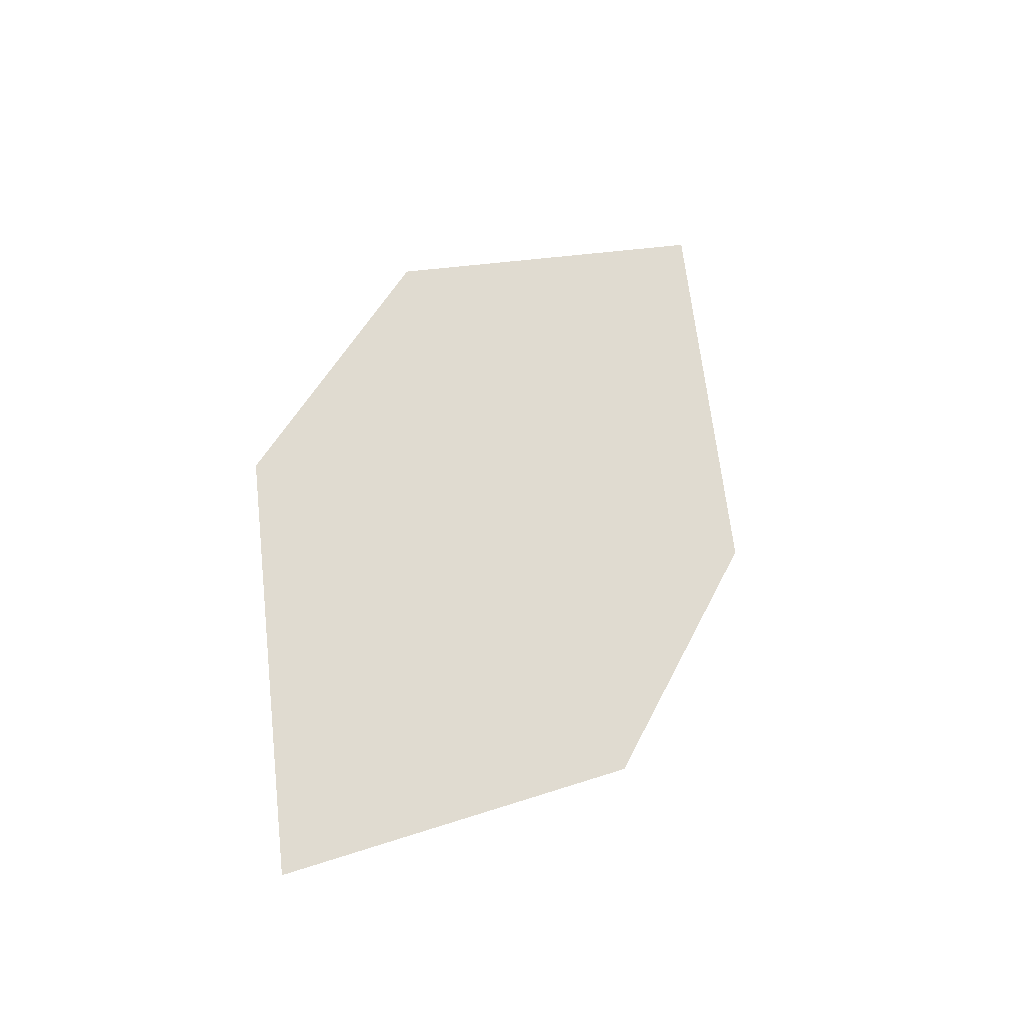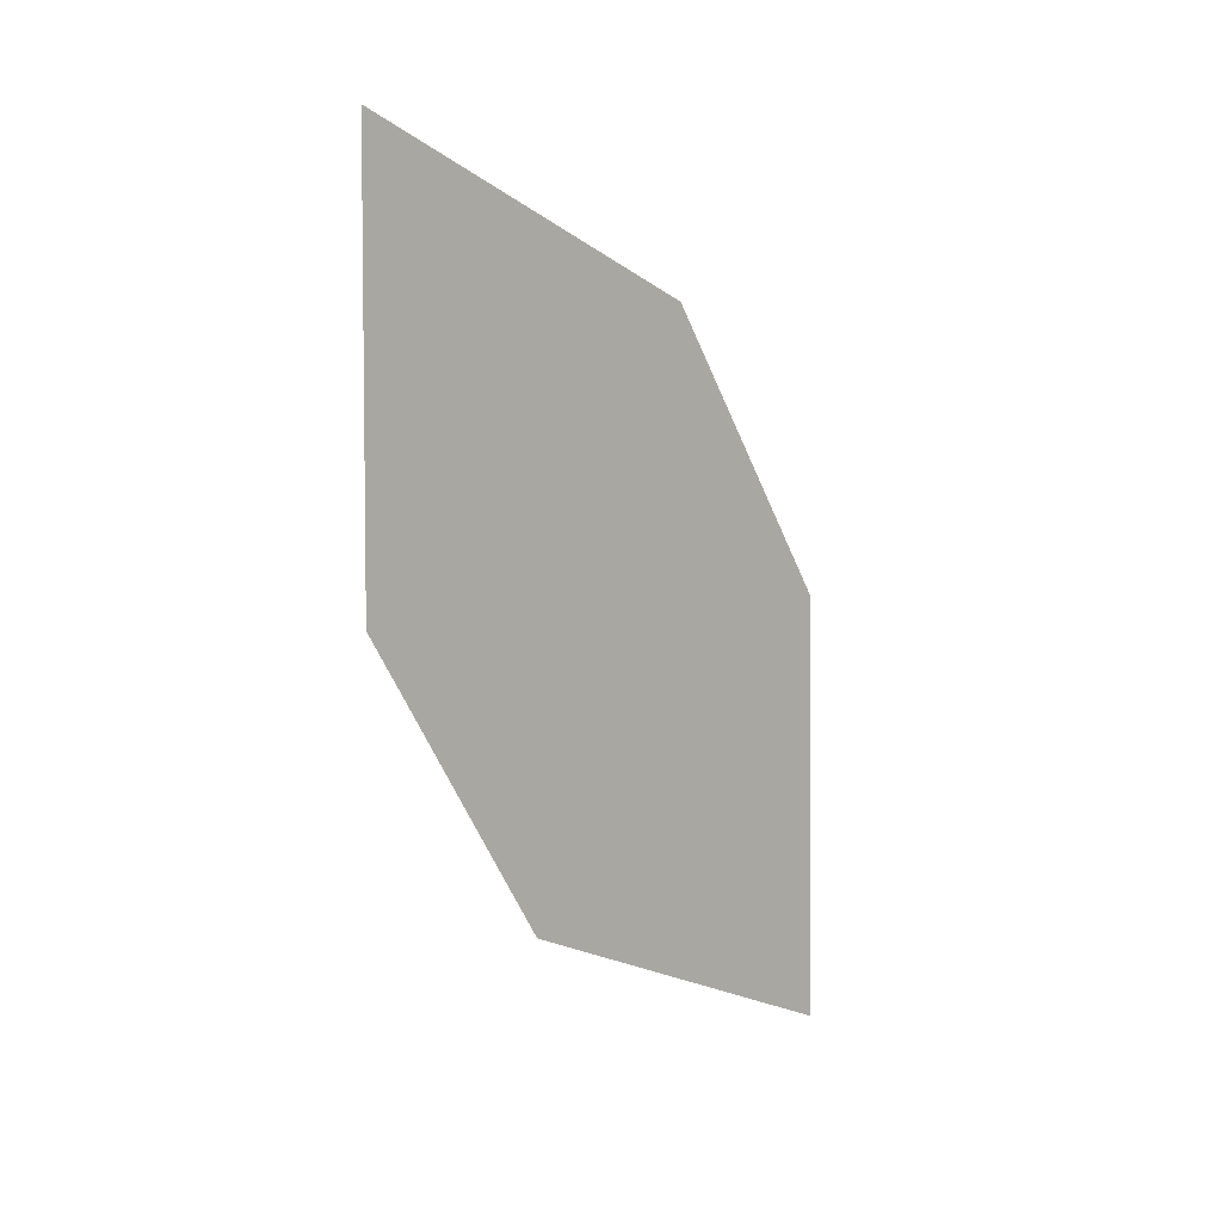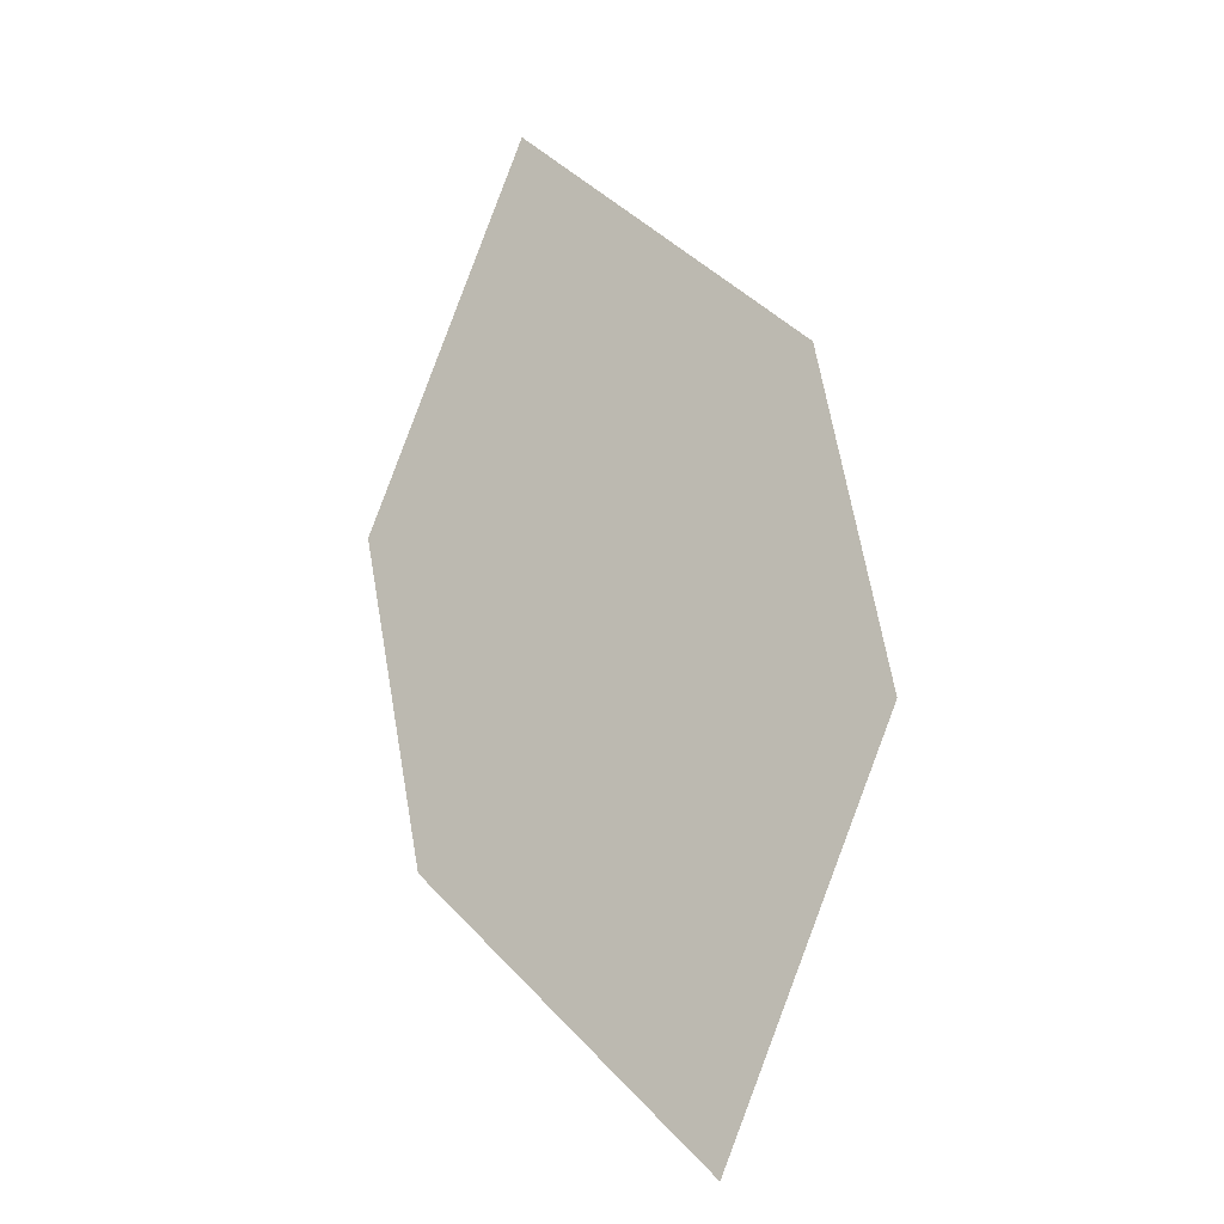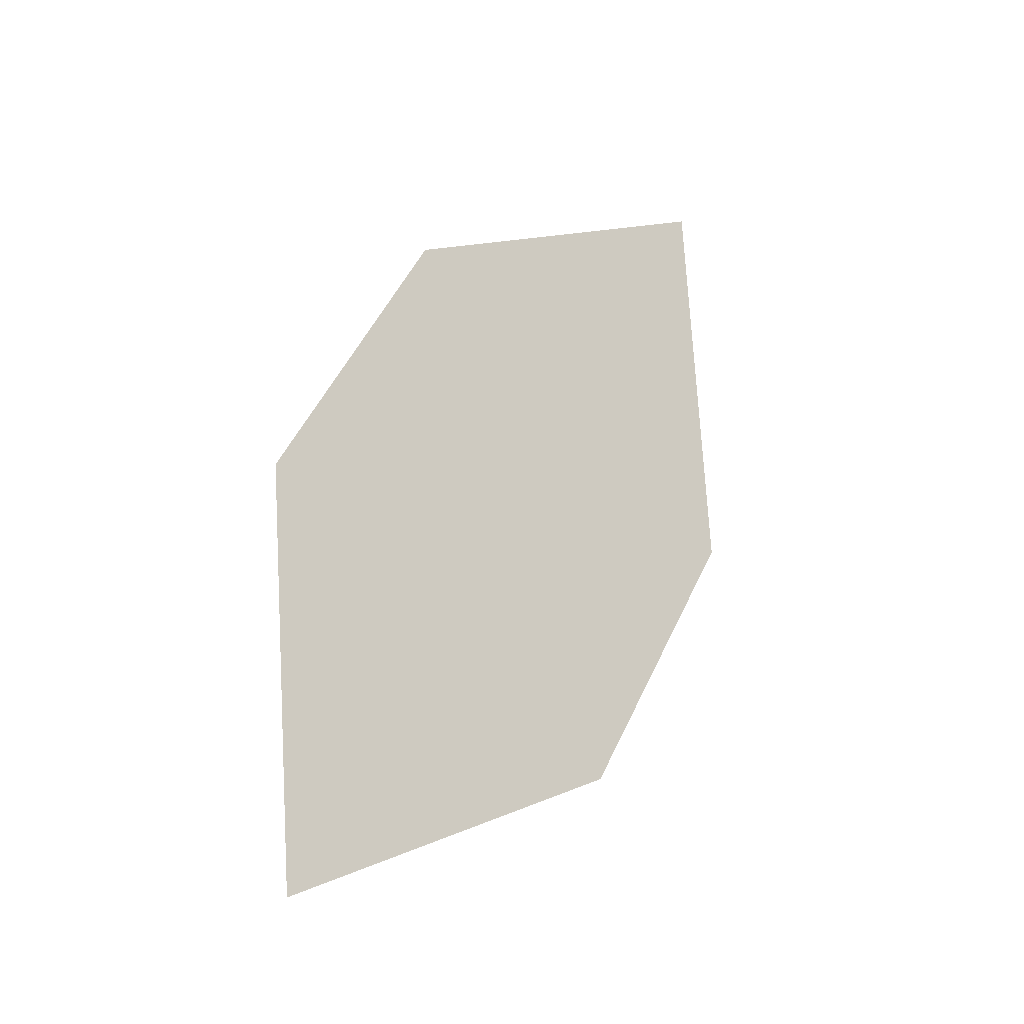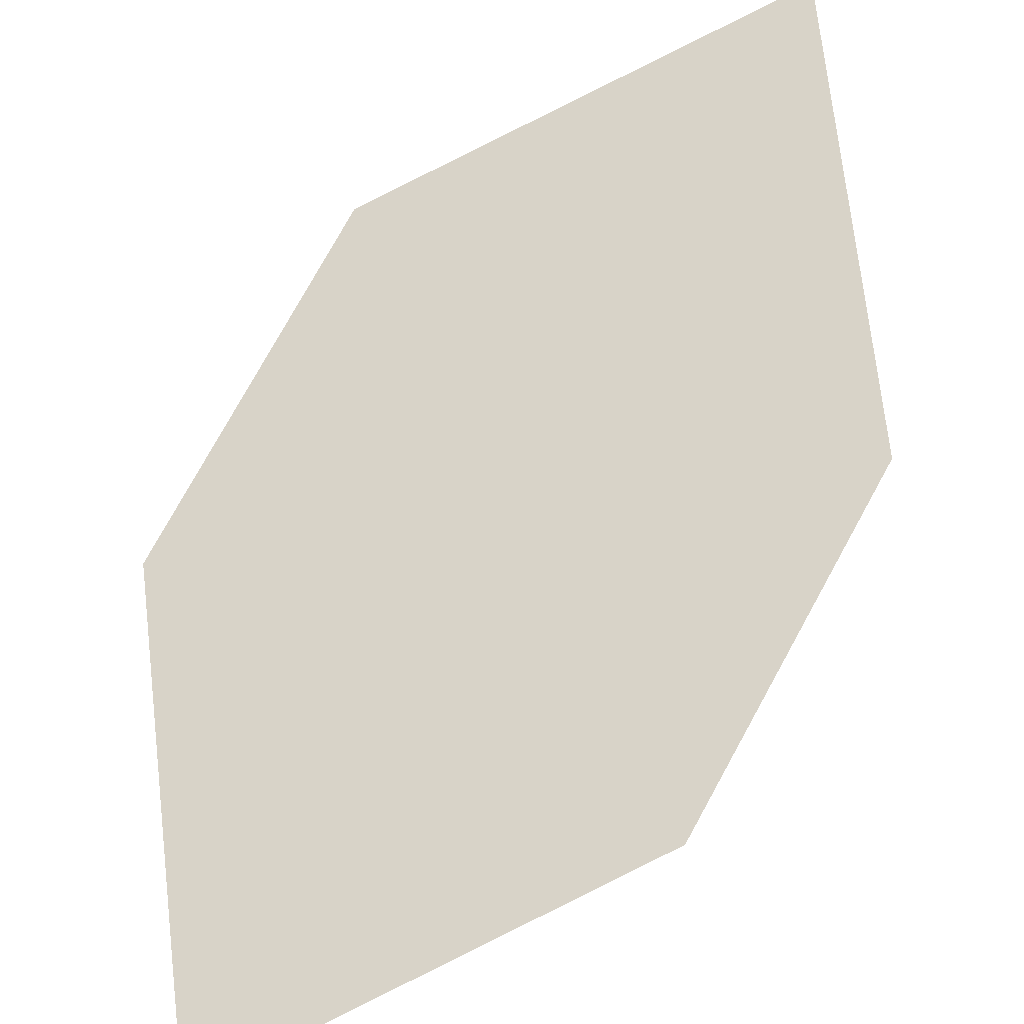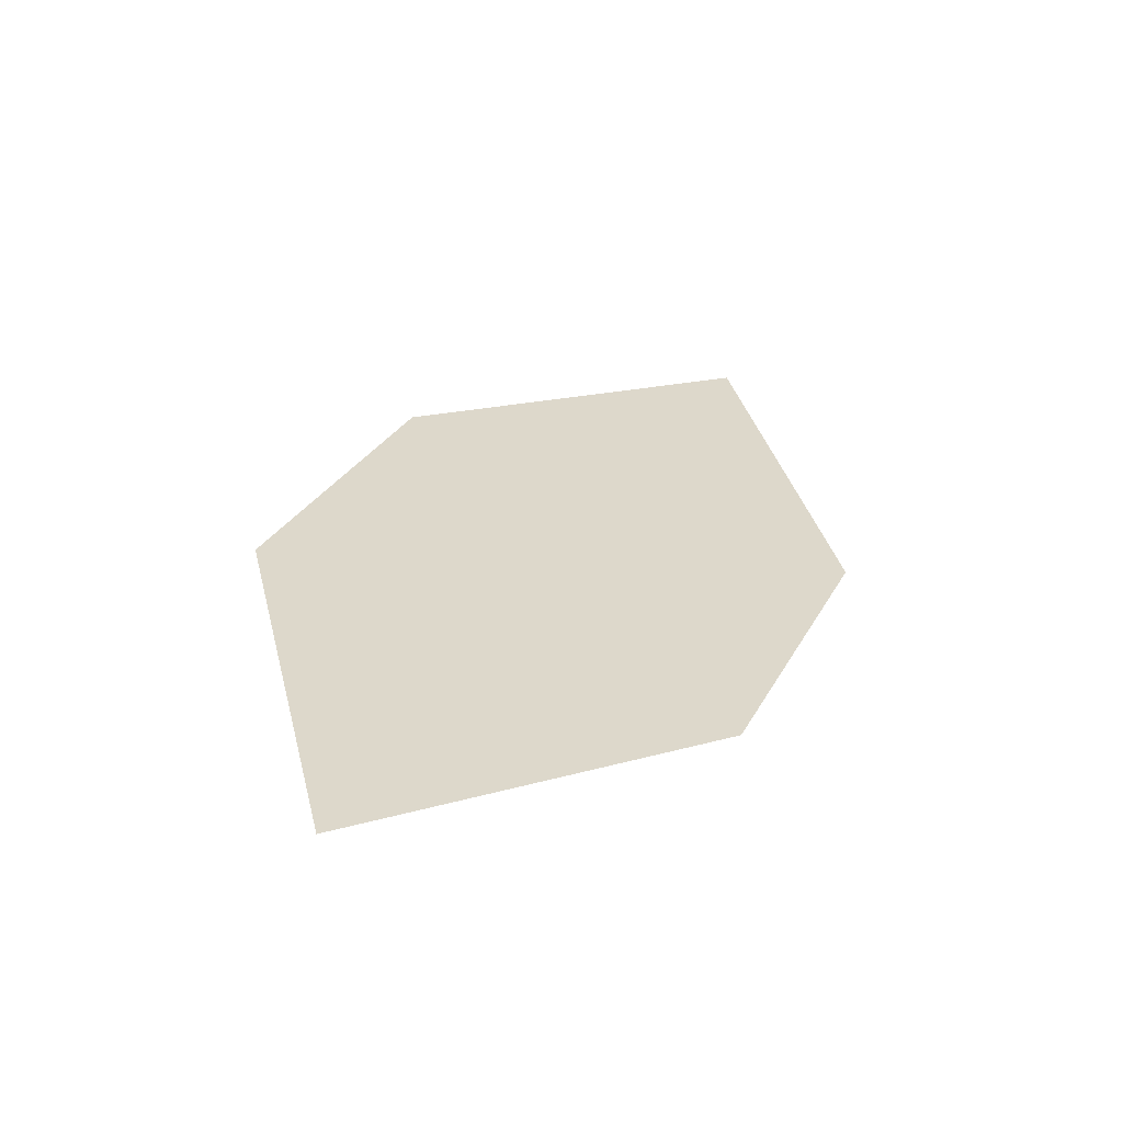
<metadata>
{"format":"obj","ext":"obj","renderer":"f3d","projection":"perspective","resolution":1024,"background":"white","views":[{"elev":-45.7,"azim":145.3,"up":"+Y"},{"elev":23.3,"azim":-53.7,"up":"+Y"},{"elev":-1.0,"azim":29.1,"up":"+Y"},{"elev":-37.4,"azim":136.6,"up":"+Y"},{"elev":60.7,"azim":-130.3,"up":"+Z"},{"elev":-72.9,"azim":166.7,"up":"+Y"}]}
</metadata>
<code>
o leaves.365
v -0.000611 0.01116 2.411
v -0.01238 -0.02776 2.42
v 0.03286 -0.08135 2.435
v 0.03347 -0.01159 2.418
v 0.04462 -0.04243 2.426
v -0.001222 -0.0586 2.428
f 1 2 6 3
f 1 3 5 4

</code>
